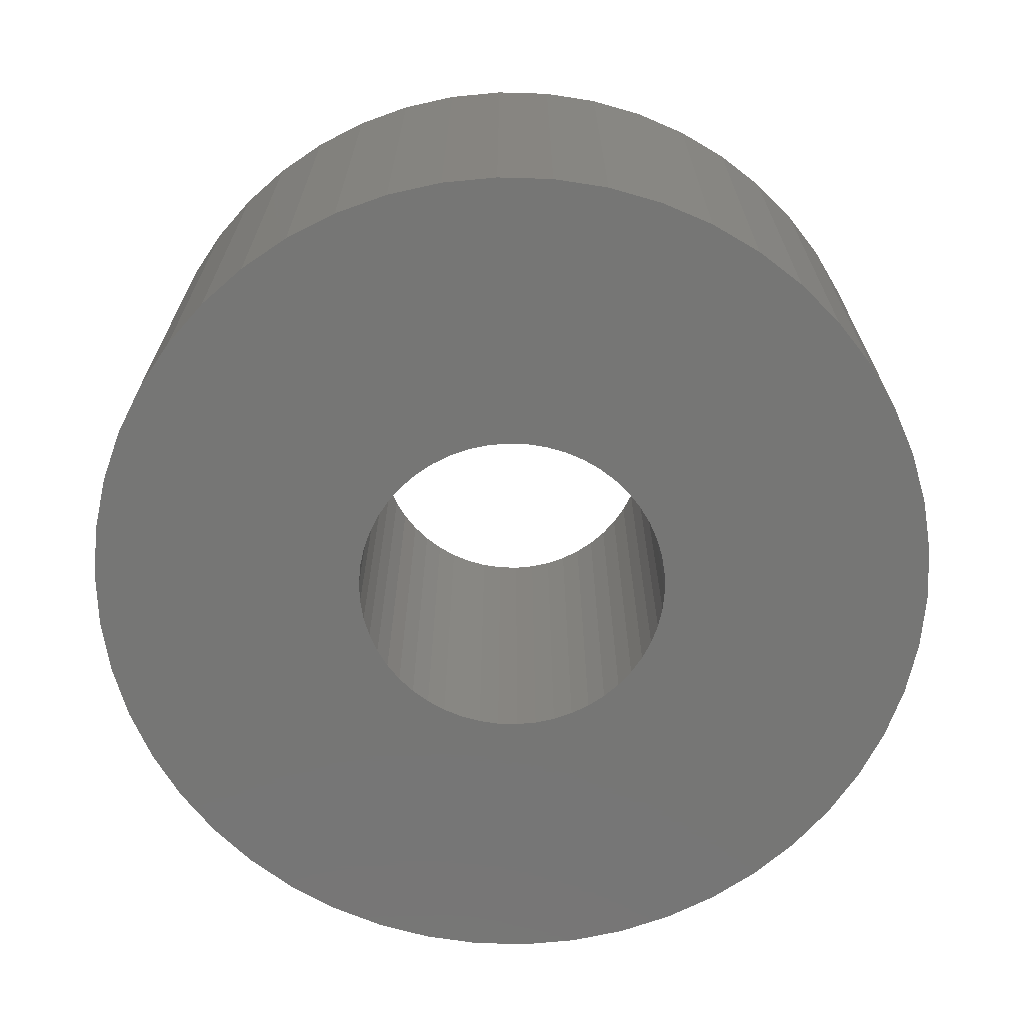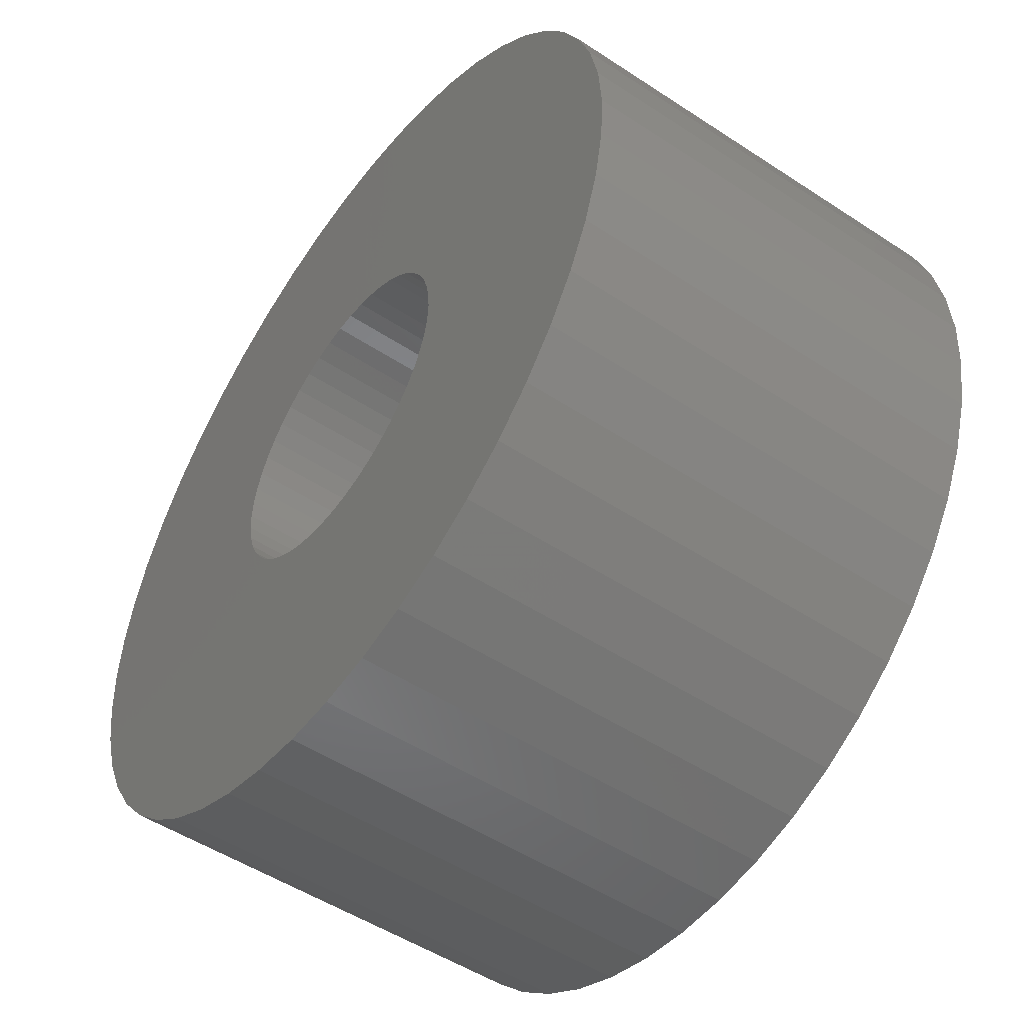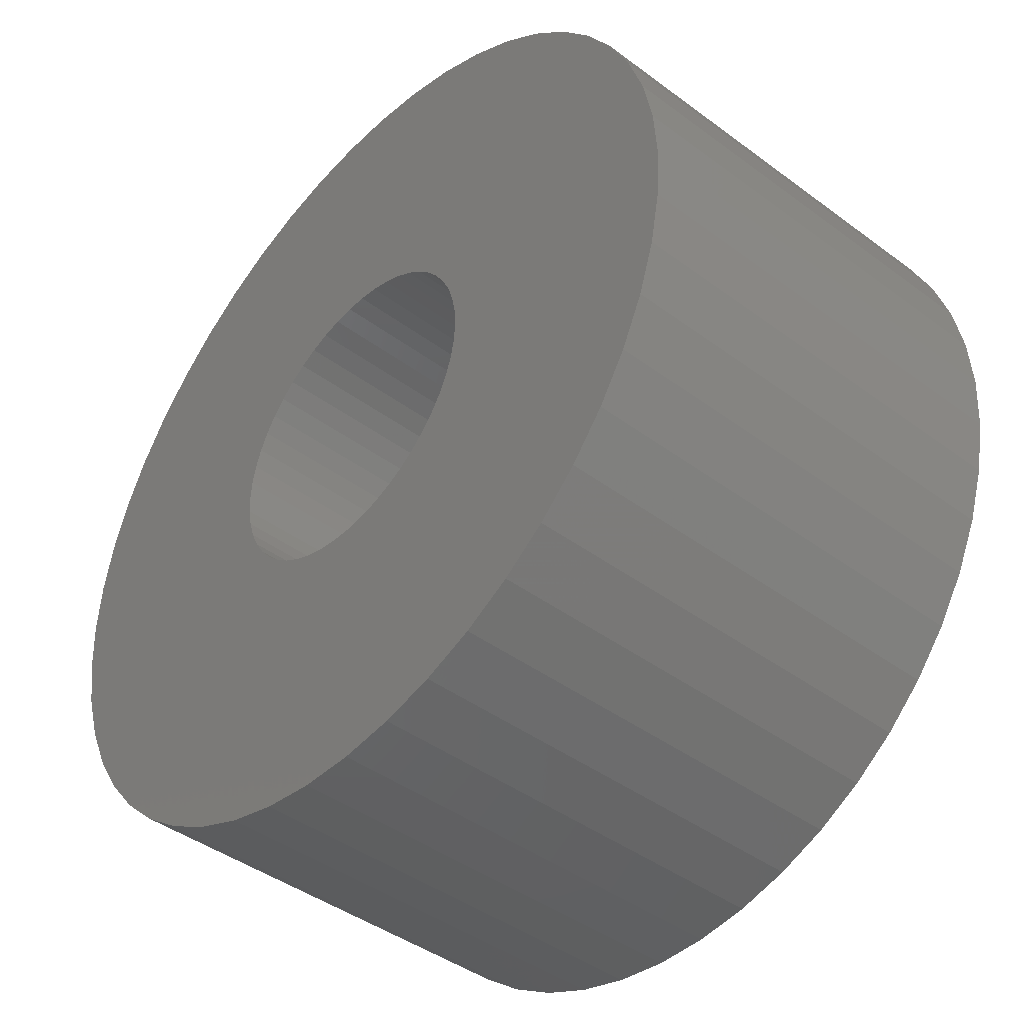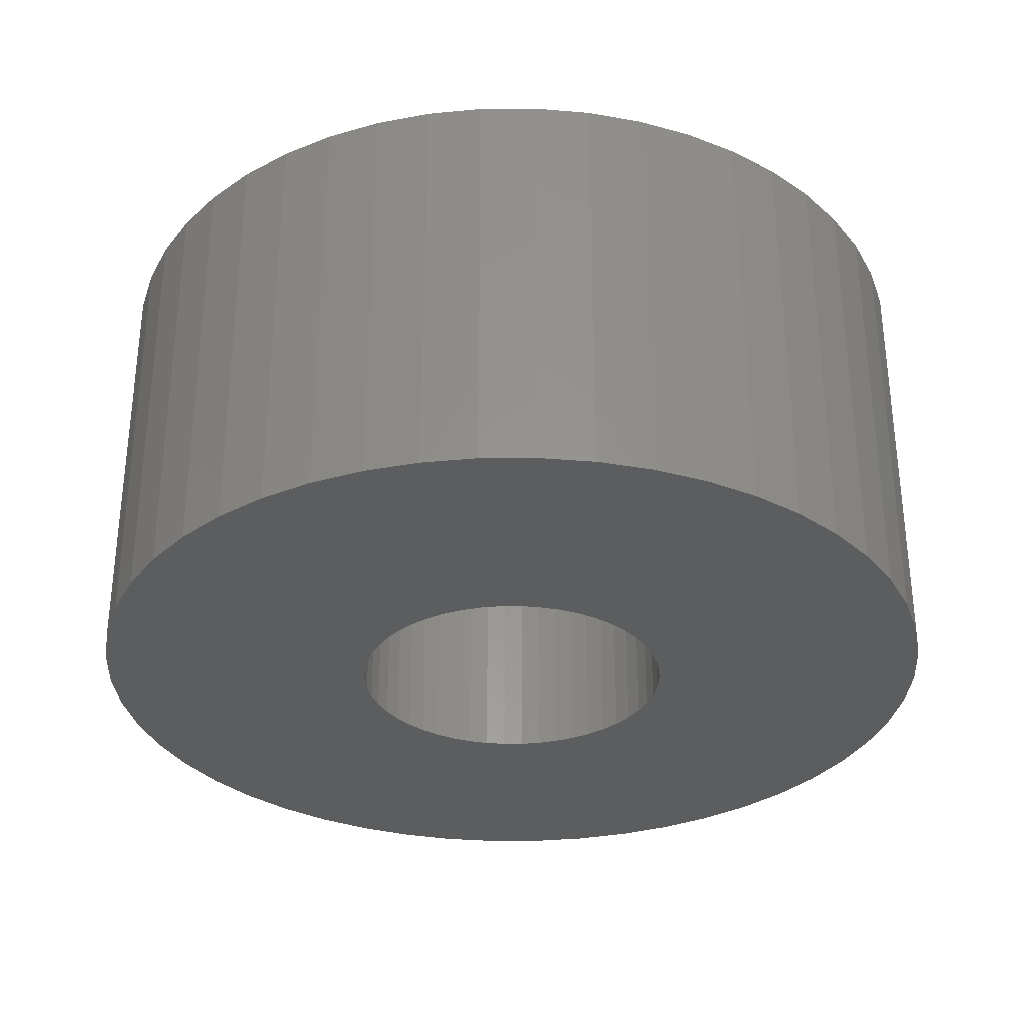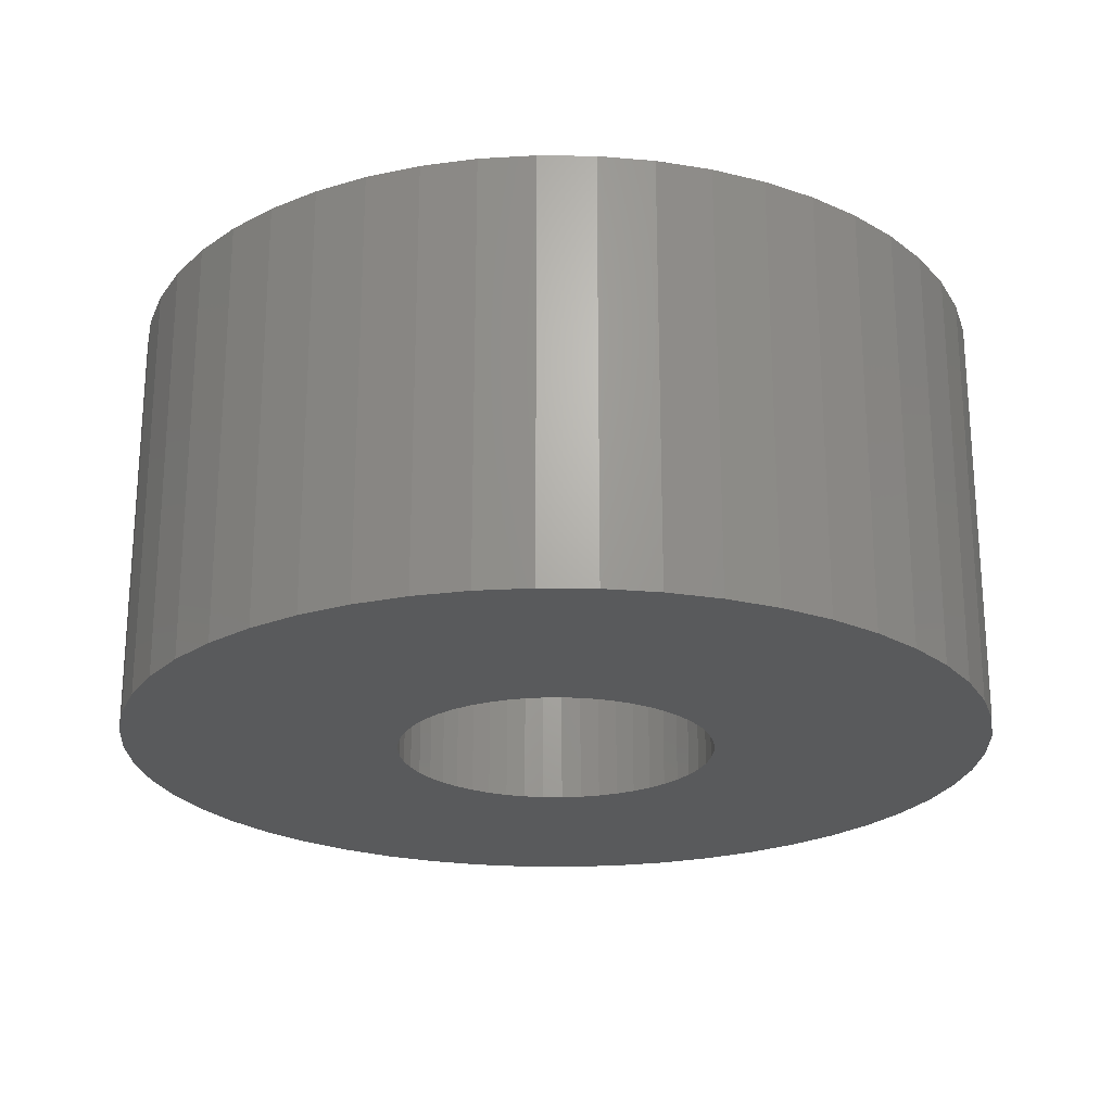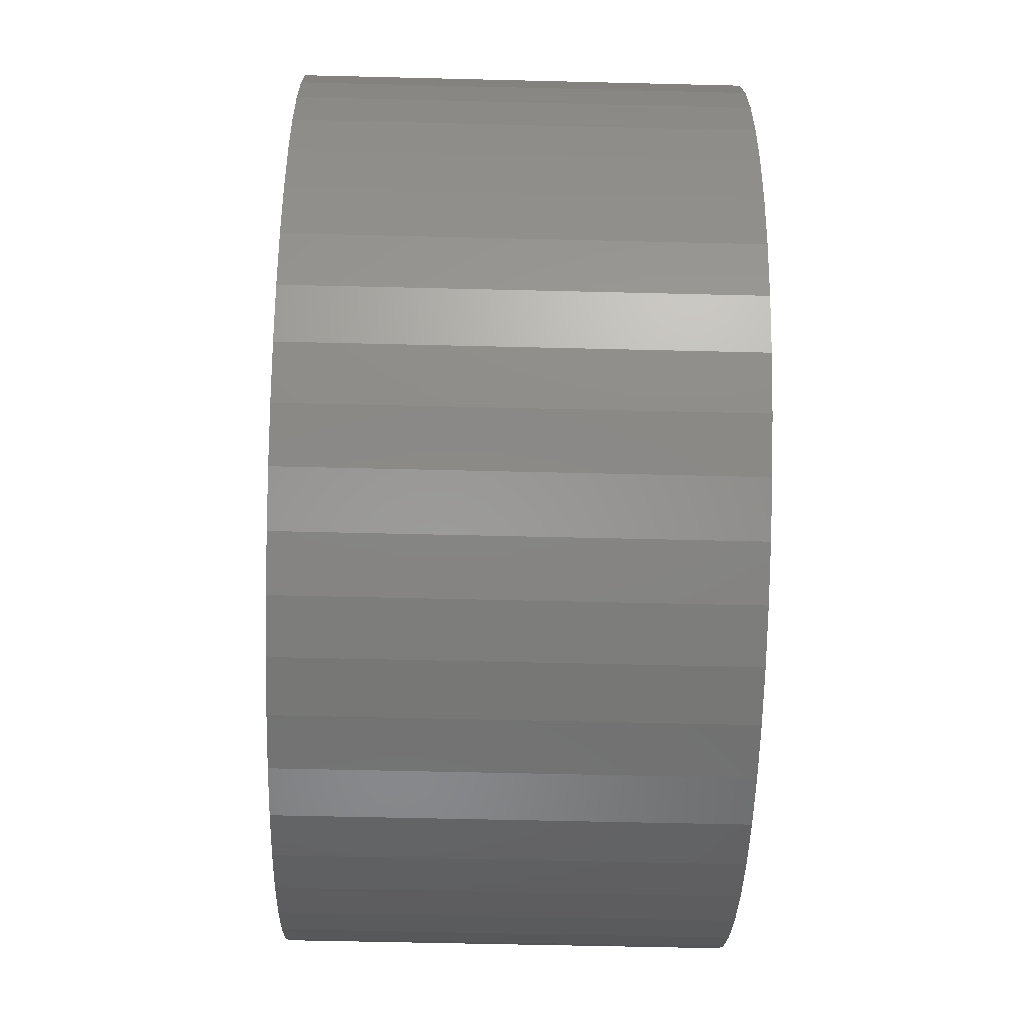
<metadata>
{"format":"stl","ext":"stl","renderer":"f3d","projection":"perspective","resolution":1024,"background":"white","views":[{"elev":-68.3,"azim":-23.3,"up":"+Z"},{"elev":-50.8,"azim":-125.7,"up":"+Y"},{"elev":-42.8,"azim":48.5,"up":"+Y"},{"elev":-32.0,"azim":158.9,"up":"+Z"},{"elev":-22.9,"azim":34.7,"up":"+Z"},{"elev":-54.9,"azim":88.5,"up":"+Y"}]}
</metadata>
<code>
# stl→obj: 200 verts, 400 faces
v 22.78 9.019 12
v 21.47 11.8 -12
v 21.47 11.8 12
v 22.78 9.019 -12
v 19.82 14.4 -12
v 19.82 14.4 12
v 10.43 22.17 -12
v 7.571 23.3 12
v 10.43 22.17 12
v 7.571 23.3 -12
v -7.571 23.3 -12
v -10.43 22.17 12
v -7.571 23.3 12
v -10.43 22.17 -12
v -22.78 9.019 -12
v -21.47 11.8 12
v -21.47 11.8 -12
v -22.78 9.019 12
v 23.73 -6.093 12
v 24.31 -3.071 -12
v 24.31 -3.071 12
v 23.73 -6.093 -12
v 1.538 24.45 -12
v -1.538 24.45 12
v 1.538 24.45 12
v -1.538 24.45 -12
v 13.13 20.69 -12
v 13.13 20.69 12
v -24.31 3.071 -12
v -23.73 6.093 12
v -23.73 6.093 -12
v -24.31 3.071 12
v -19.82 14.4 -12
v -17.86 16.77 12
v -17.86 16.77 -12
v -19.82 14.4 12
v -4.591 24.07 -12
v -4.591 24.07 12
v -15.62 18.88 -12
v -15.62 18.88 12
v 24.5 0 12
v 24.31 3.071 -12
v 24.31 3.071 12
v 24.5 0 -12
v 10.43 -22.17 -12
v 13.13 -20.69 12
v 10.43 -22.17 12
v 13.13 -20.69 -12
v 22.78 -9.019 12
v 22.78 -9.019 -12
v 23.73 6.093 12
v 23.73 6.093 -12
v 17.86 16.77 -12
v 15.62 18.88 12
v 17.86 16.77 12
v 15.62 18.88 -12
v 4.591 24.07 12
v 4.591 24.07 -12
v -24.5 0 -12
v -24.5 0 12
v 9 0 12
v 8.929 1.128 12
v 8.717 2.238 12
v 8.929 -1.128 12
v 8.368 3.313 12
v 7.887 4.336 12
v 8.717 -2.238 12
v 7.281 5.29 12
v 6.561 6.161 12
v 8.368 -3.313 12
v 5.737 6.935 12
v 21.47 -11.8 12
v 4.822 7.599 12
v 7.887 -4.336 12
v 19.82 -14.4 12
v 3.832 8.143 12
v 2.781 8.56 12
v 1.686 8.841 12
v 0.5651 8.982 12
v -0.5651 8.982 12
v -1.686 8.841 12
v -2.781 8.56 12
v -3.832 8.143 12
v -4.822 7.599 12
v -13.13 20.69 12
v -5.737 6.935 12
v -6.561 6.161 12
v -7.281 5.29 12
v -7.887 4.336 12
v 7.281 -5.29 12
v 17.86 -16.77 12
v 6.561 -6.161 12
v 15.62 -18.88 12
v 5.737 -6.935 12
v 4.822 -7.599 12
v 3.832 -8.143 12
v 7.571 -23.3 12
v 2.781 -8.56 12
v 4.591 -24.07 12
v 1.686 -8.841 12
v 1.538 -24.45 12
v 0.5651 -8.982 12
v -0.5651 -8.982 12
v -1.538 -24.45 12
v -1.686 -8.841 12
v -4.591 -24.07 12
v -2.781 -8.56 12
v -7.571 -23.3 12
v -3.832 -8.143 12
v -10.43 -22.17 12
v -4.822 -7.599 12
v -13.13 -20.69 12
v -5.737 -6.935 12
v -15.62 -18.88 12
v -6.561 -6.161 12
v -17.86 -16.77 12
v -7.281 -5.29 12
v -19.82 -14.4 12
v -7.887 -4.336 12
v -21.47 -11.8 12
v -8.368 -3.313 12
v -22.78 -9.019 12
v -8.717 -2.238 12
v -23.73 -6.093 12
v -8.929 -1.128 12
v -24.31 -3.071 12
v -9 0 12
v -8.368 3.313 12
v -8.717 2.238 12
v -8.929 1.128 12
v -13.13 20.69 -12
v -1.538 -24.45 -12
v 1.538 -24.45 -12
v -22.78 -9.019 -12
v -23.73 -6.093 -12
v -21.47 -11.8 -12
v 4.591 -24.07 -12
v 19.82 -14.4 -12
v 17.86 -16.77 -12
v 21.47 -11.8 -12
v 9 0 -12
v 8.929 -1.128 -12
v 8.717 -2.238 -12
v 8.929 1.128 -12
v 8.368 -3.313 -12
v 7.887 -4.336 -12
v 8.717 2.238 -12
v 7.281 -5.29 -12
v 6.561 -6.161 -12
v 15.62 -18.88 -12
v 8.368 3.313 -12
v 5.737 -6.935 -12
v 4.822 -7.599 -12
v 7.887 4.336 -12
v 3.832 -8.143 -12
v 7.571 -23.3 -12
v 2.781 -8.56 -12
v 1.686 -8.841 -12
v 0.5651 -8.982 -12
v -0.5651 -8.982 -12
v -1.686 -8.841 -12
v -4.591 -24.07 -12
v -2.781 -8.56 -12
v -7.571 -23.3 -12
v -3.832 -8.143 -12
v -10.43 -22.17 -12
v -4.822 -7.599 -12
v -13.13 -20.69 -12
v -5.737 -6.935 -12
v -15.62 -18.88 -12
v -6.561 -6.161 -12
v -17.86 -16.77 -12
v -7.281 -5.29 -12
v -19.82 -14.4 -12
v -7.887 -4.336 -12
v 7.281 5.29 -12
v 6.561 6.161 -12
v 5.737 6.935 -12
v 4.822 7.599 -12
v 3.832 8.143 -12
v 2.781 8.56 -12
v 1.686 8.841 -12
v 0.5651 8.982 -12
v -0.5651 8.982 -12
v -1.686 8.841 -12
v -2.781 8.56 -12
v -3.832 8.143 -12
v -4.822 7.599 -12
v -5.737 6.935 -12
v -6.561 6.161 -12
v -7.281 5.29 -12
v -7.887 4.336 -12
v -8.368 3.313 -12
v -8.717 2.238 -12
v -8.929 1.128 -12
v -9 0 -12
v -8.368 -3.313 -12
v -8.717 -2.238 -12
v -8.929 -1.128 -12
v -24.31 -3.071 -12
f 1 2 3
f 2 1 4
f 3 5 6
f 5 3 2
f 7 8 9
f 8 7 10
f 11 12 13
f 12 11 14
f 15 16 17
f 16 15 18
f 19 20 21
f 20 19 22
f 23 24 25
f 24 23 26
f 27 9 28
f 9 27 7
f 29 30 31
f 30 29 32
f 33 34 35
f 34 33 36
f 37 13 38
f 13 37 11
f 39 34 40
f 34 39 35
f 41 42 43
f 42 41 44
f 45 46 47
f 46 45 48
f 49 22 19
f 22 49 50
f 51 4 1
f 4 51 52
f 53 54 55
f 54 53 56
f 10 57 8
f 57 10 58
f 58 25 57
f 25 58 23
f 56 28 54
f 28 56 27
f 59 32 29
f 32 59 60
f 61 41 43
f 62 43 51
f 41 61 21
f 63 51 1
f 64 21 61
f 65 1 3
f 21 64 19
f 66 3 6
f 67 19 64
f 68 6 55
f 19 67 49
f 69 55 54
f 70 49 67
f 71 54 28
f 49 70 72
f 73 28 9
f 74 72 70
f 72 74 75
f 43 62 61
f 51 63 62
f 1 65 63
f 3 66 65
f 76 9 8
f 6 68 66
f 55 69 68
f 54 71 69
f 28 73 71
f 77 8 57
f 9 76 73
f 8 77 76
f 57 78 77
f 25 78 57
f 25 79 78
f 25 80 79
f 24 80 25
f 24 81 80
f 38 81 24
f 81 38 82
f 13 82 38
f 82 13 83
f 12 83 13
f 83 12 84
f 85 84 12
f 84 85 86
f 40 86 85
f 86 40 87
f 34 87 40
f 87 34 88
f 36 88 34
f 88 36 89
f 90 75 74
f 75 90 91
f 92 91 90
f 91 92 93
f 94 93 92
f 93 94 46
f 95 46 94
f 46 95 47
f 96 47 95
f 47 96 97
f 98 97 96
f 97 98 99
f 100 99 98
f 100 101 99
f 102 101 100
f 103 101 102
f 103 104 101
f 105 104 103
f 106 105 107
f 108 107 109
f 105 106 104
f 110 109 111
f 112 111 113
f 114 113 115
f 116 115 117
f 107 108 106
f 118 117 119
f 120 119 121
f 122 121 123
f 124 123 125
f 126 125 127
f 16 89 36
f 109 110 108
f 89 16 128
f 111 112 110
f 18 128 16
f 113 114 112
f 128 18 129
f 115 116 114
f 30 129 18
f 117 118 116
f 129 30 130
f 119 120 118
f 32 130 30
f 121 122 120
f 130 32 127
f 123 124 122
f 60 127 32
f 125 126 124
f 127 60 126
f 31 18 15
f 18 31 30
f 17 36 33
f 36 17 16
f 26 38 24
f 38 26 37
f 131 40 85
f 40 131 39
f 14 85 12
f 85 14 131
f 21 44 41
f 44 21 20
f 132 101 104
f 101 132 133
f 134 124 135
f 124 134 122
f 136 122 134
f 122 136 120
f 133 99 101
f 99 133 137
f 43 52 51
f 52 43 42
f 6 53 55
f 53 6 5
f 91 138 75
f 138 91 139
f 75 140 72
f 140 75 138
f 72 50 49
f 50 72 140
f 141 44 20
f 142 20 22
f 44 141 42
f 143 22 50
f 144 42 141
f 145 50 140
f 42 144 52
f 146 140 138
f 147 52 144
f 148 138 139
f 52 147 4
f 149 139 150
f 151 4 147
f 152 150 48
f 4 151 2
f 153 48 45
f 154 2 151
f 2 154 5
f 20 142 141
f 22 143 142
f 50 145 143
f 140 146 145
f 155 45 156
f 138 148 146
f 139 149 148
f 150 152 149
f 48 153 152
f 157 156 137
f 45 155 153
f 156 157 155
f 137 158 157
f 133 158 137
f 133 159 158
f 133 160 159
f 132 160 133
f 132 161 160
f 162 161 132
f 161 162 163
f 164 163 162
f 163 164 165
f 166 165 164
f 165 166 167
f 168 167 166
f 167 168 169
f 170 169 168
f 169 170 171
f 172 171 170
f 171 172 173
f 174 173 172
f 173 174 175
f 176 5 154
f 5 176 53
f 177 53 176
f 53 177 56
f 178 56 177
f 56 178 27
f 179 27 178
f 27 179 7
f 180 7 179
f 7 180 10
f 181 10 180
f 10 181 58
f 182 58 181
f 182 23 58
f 183 23 182
f 184 23 183
f 184 26 23
f 185 26 184
f 37 185 186
f 11 186 187
f 185 37 26
f 14 187 188
f 131 188 189
f 39 189 190
f 35 190 191
f 186 11 37
f 33 191 192
f 17 192 193
f 15 193 194
f 31 194 195
f 29 195 196
f 136 175 174
f 187 14 11
f 175 136 197
f 188 131 14
f 134 197 136
f 189 39 131
f 197 134 198
f 190 35 39
f 135 198 134
f 191 33 35
f 198 135 199
f 192 17 33
f 200 199 135
f 193 15 17
f 199 200 196
f 194 31 15
f 59 196 200
f 195 29 31
f 196 59 29
f 156 47 97
f 47 156 45
f 137 97 99
f 97 137 156
f 150 91 93
f 91 150 139
f 166 108 110
f 108 166 164
f 164 106 108
f 106 164 162
f 162 104 106
f 104 162 132
f 172 118 174
f 118 172 116
f 172 114 116
f 114 172 170
f 135 126 200
f 126 135 124
f 200 60 59
f 60 200 126
f 48 93 46
f 93 48 150
f 174 120 136
f 120 174 118
f 168 110 112
f 110 168 166
f 170 112 114
f 112 170 168
f 141 62 144
f 62 141 61
f 127 195 130
f 195 127 196
f 184 79 80
f 79 184 183
f 159 103 102
f 103 159 160
f 178 69 71
f 69 178 177
f 190 86 87
f 86 190 189
f 187 82 83
f 82 187 186
f 151 66 154
f 66 151 65
f 144 63 147
f 63 144 62
f 154 68 176
f 68 154 66
f 181 76 77
f 76 181 180
f 182 77 78
f 77 182 181
f 180 73 76
f 73 180 179
f 128 192 89
f 192 128 193
f 89 191 88
f 191 89 192
f 129 193 128
f 193 129 194
f 189 84 86
f 84 189 188
f 186 81 82
f 81 186 185
f 158 102 100
f 102 158 159
f 147 65 151
f 65 147 63
f 176 69 177
f 69 176 68
f 183 78 79
f 78 183 182
f 179 71 73
f 71 179 178
f 88 190 87
f 190 88 191
f 130 194 129
f 194 130 195
f 185 80 81
f 80 185 184
f 149 90 148
f 90 149 92
f 143 64 142
f 64 143 67
f 117 175 119
f 175 117 173
f 119 197 121
f 197 119 175
f 155 98 96
f 98 155 157
f 188 83 84
f 83 188 187
f 149 94 92
f 94 149 152
f 145 67 143
f 67 145 70
f 146 70 145
f 70 146 74
f 148 74 146
f 74 148 90
f 142 61 141
f 61 142 64
f 163 109 107
f 109 163 165
f 161 107 105
f 107 161 163
f 115 173 117
f 173 115 171
f 121 198 123
f 198 121 197
f 157 100 98
f 100 157 158
f 153 96 95
f 96 153 155
f 152 95 94
f 95 152 153
f 160 105 103
f 105 160 161
f 167 113 111
f 113 167 169
f 169 115 113
f 115 169 171
f 123 199 125
f 199 123 198
f 125 196 127
f 196 125 199
f 165 111 109
f 111 165 167

</code>
